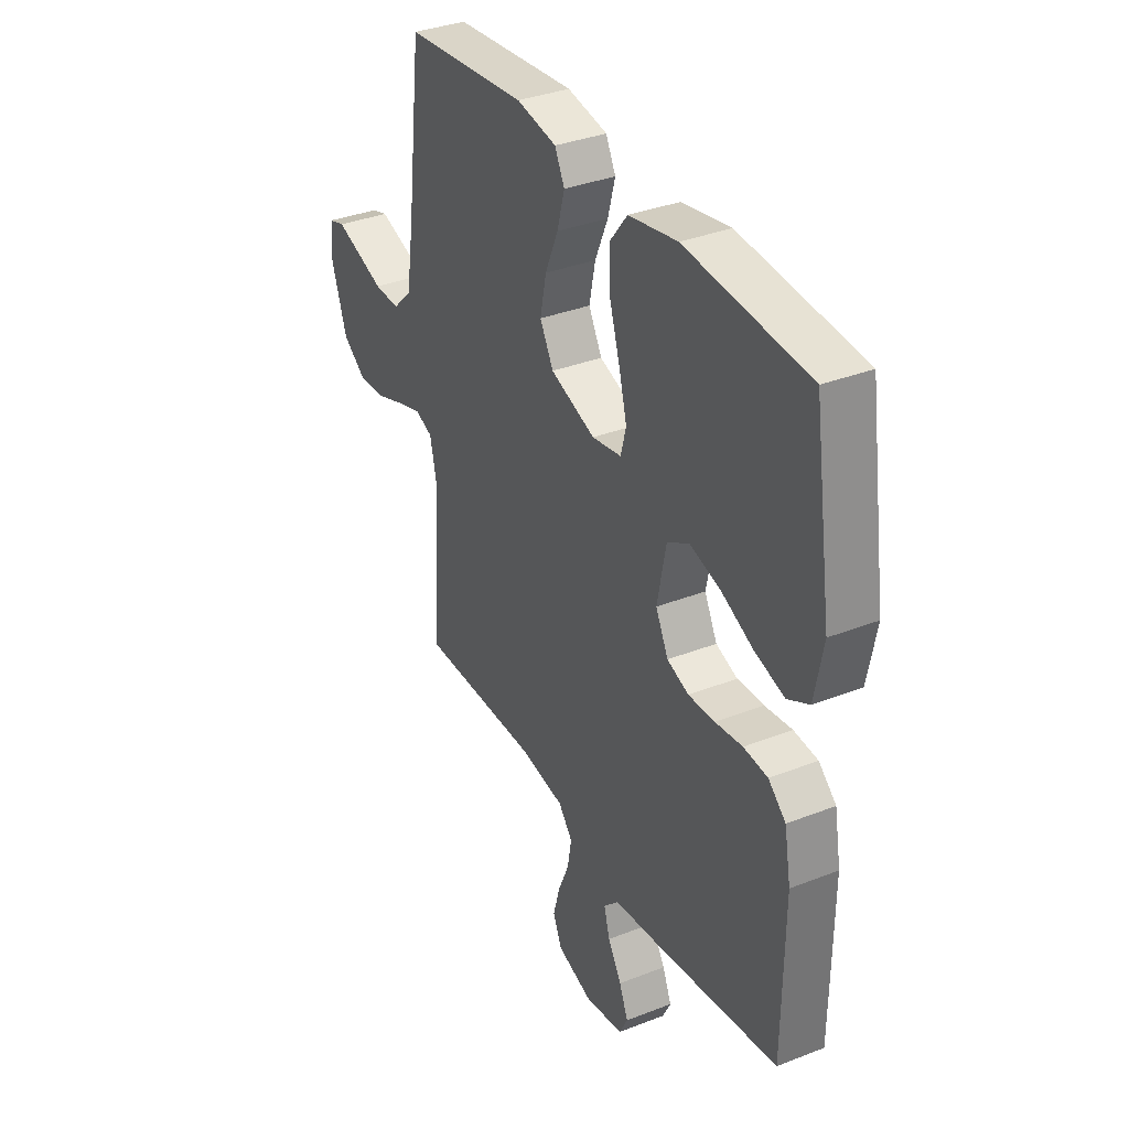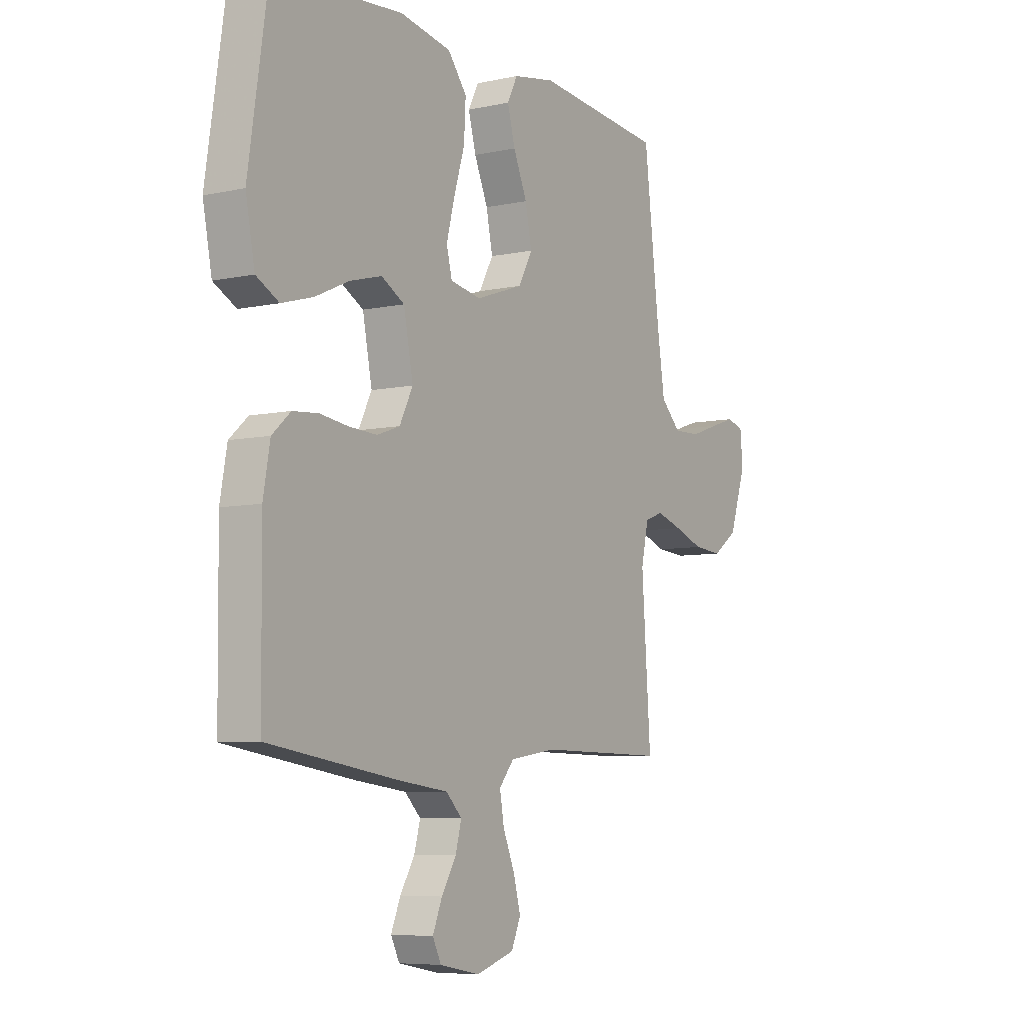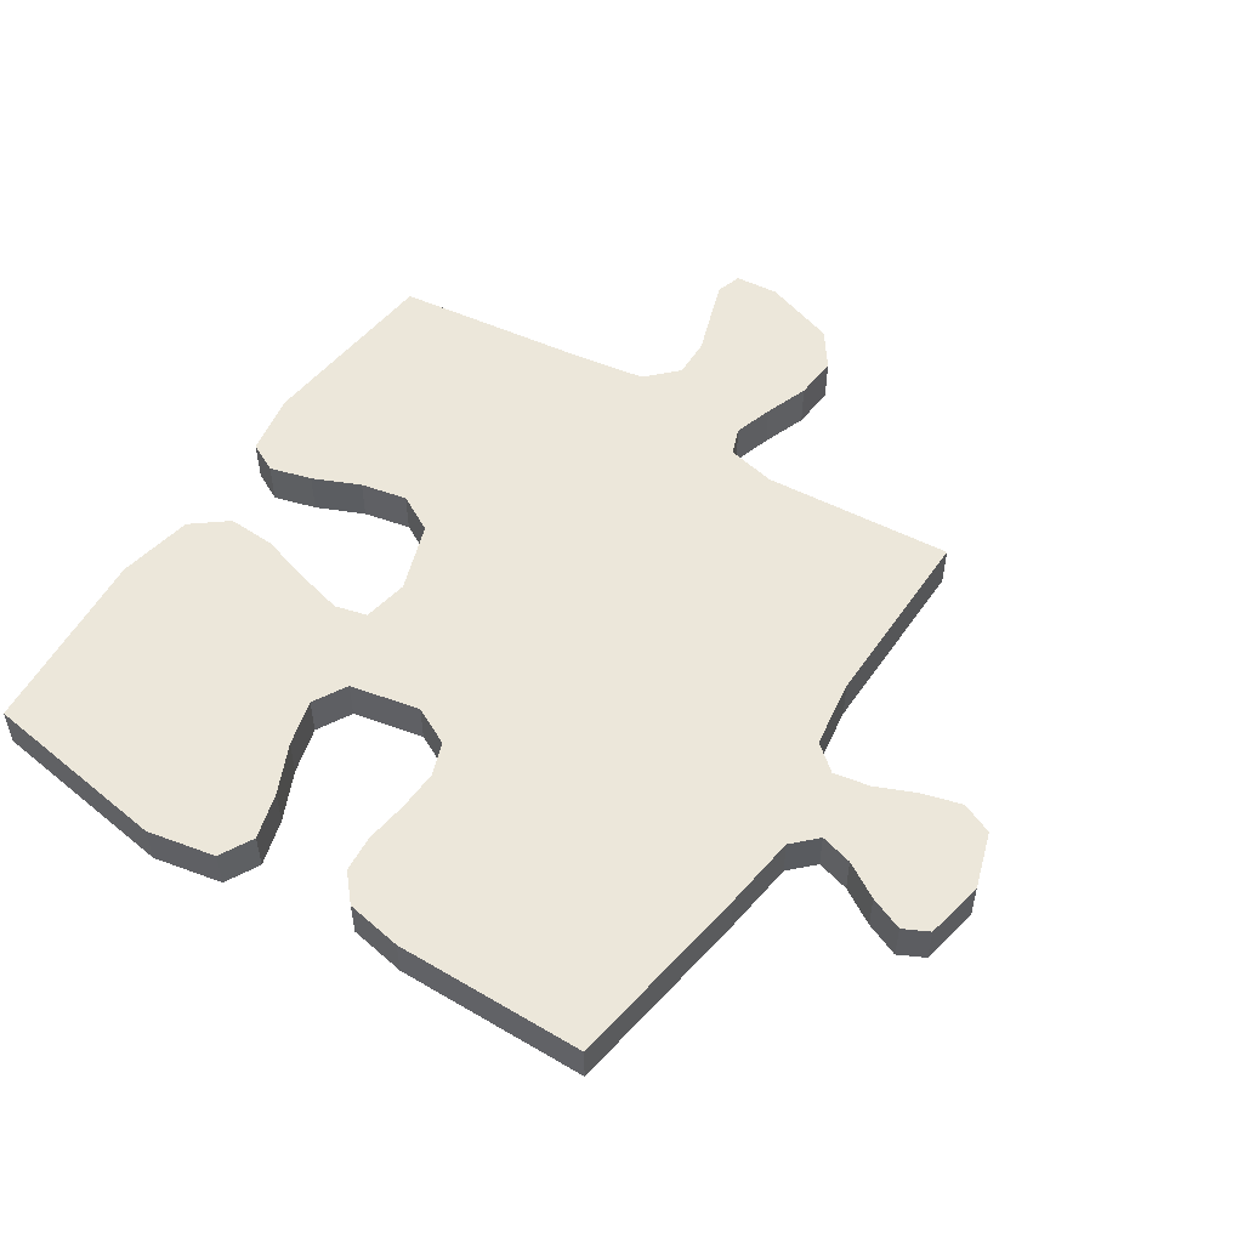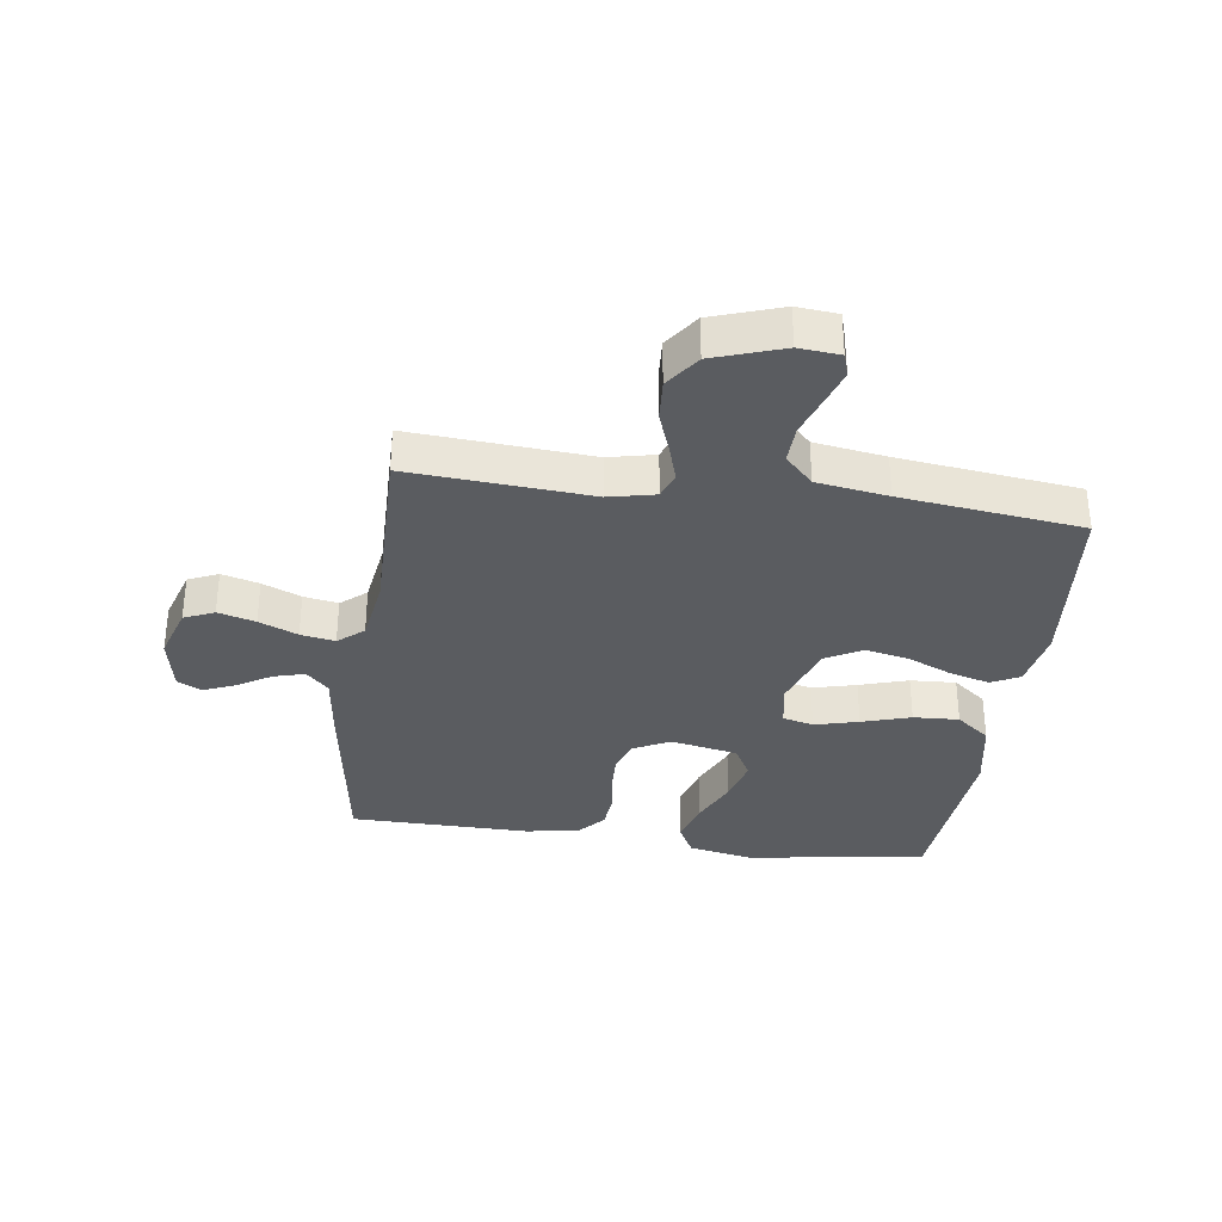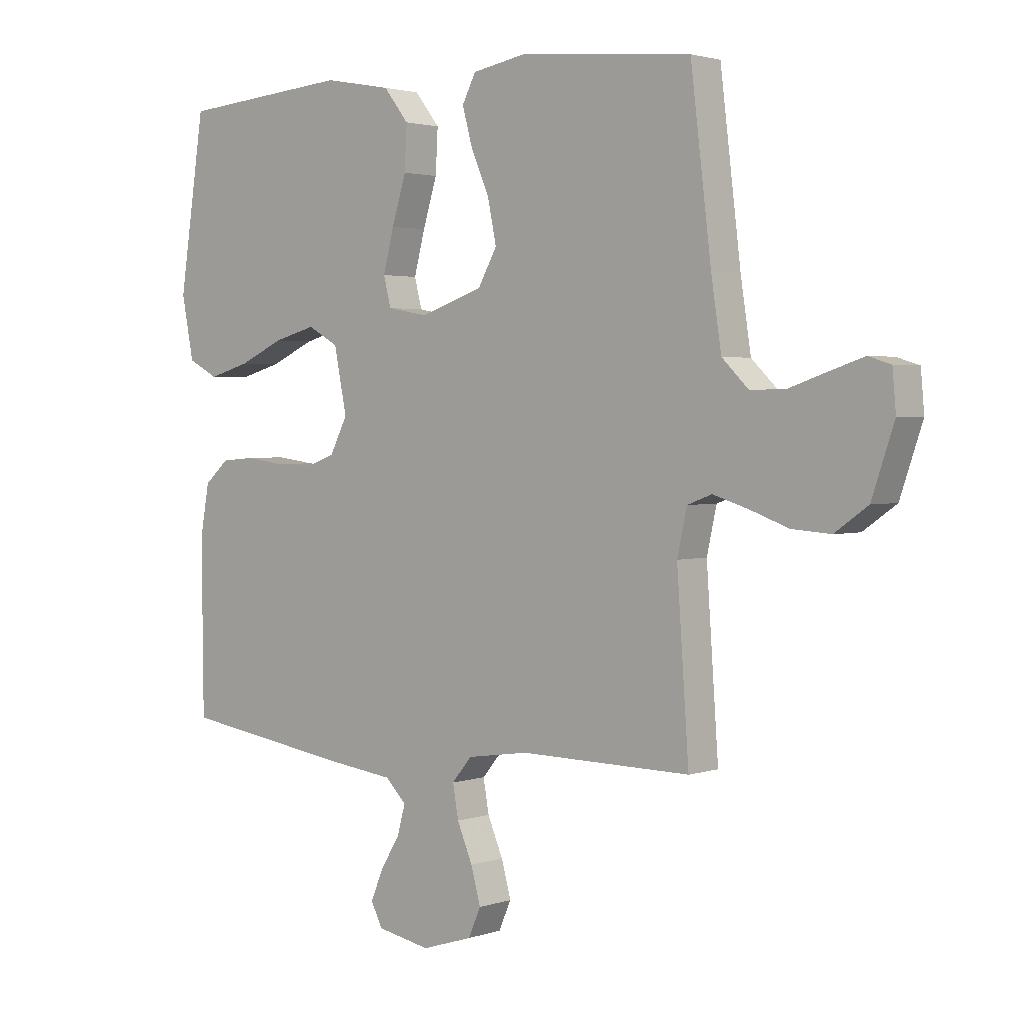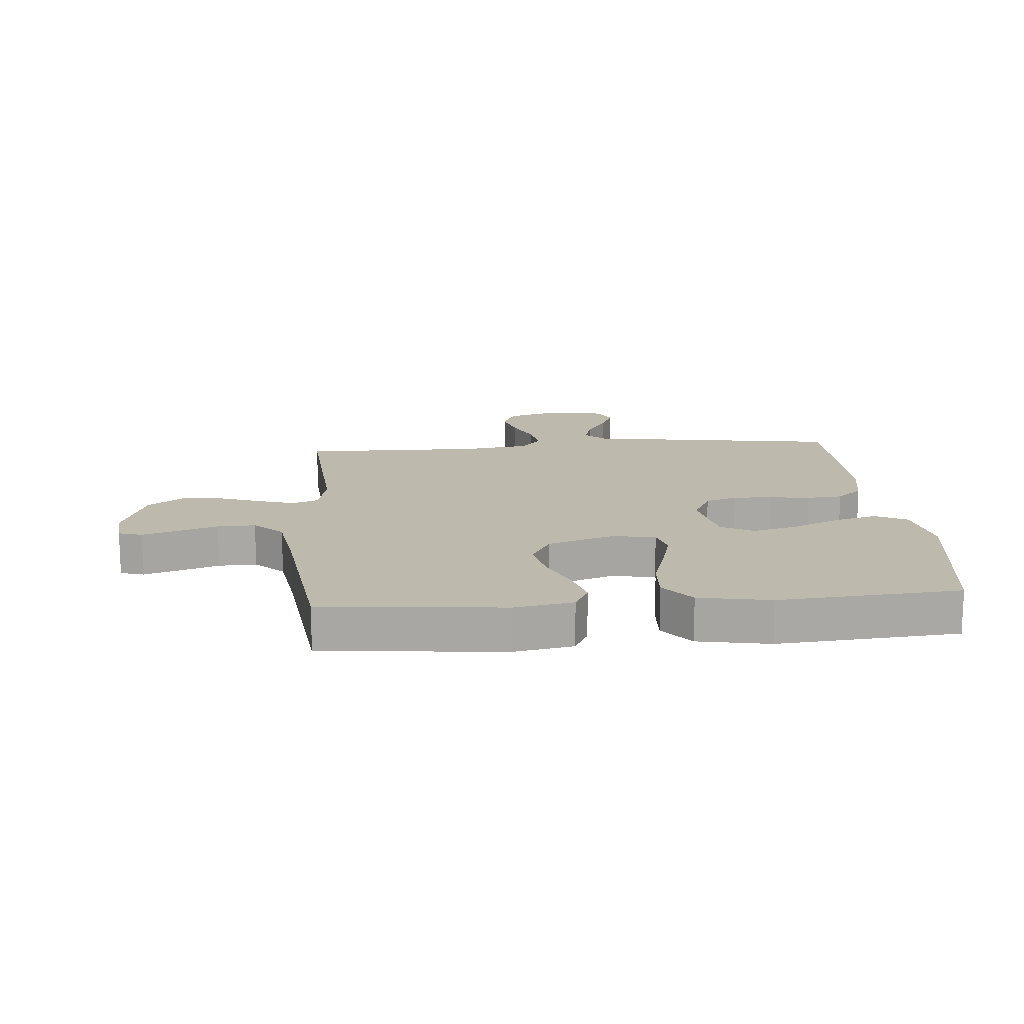
<metadata>
{"format":"obj","ext":"obj","renderer":"f3d","projection":"perspective","resolution":1024,"background":"white","views":[{"elev":35.1,"azim":62.5,"up":"+Z"},{"elev":-6.8,"azim":122.3,"up":"+Z"},{"elev":52.6,"azim":122.8,"up":"+Y"},{"elev":-33.8,"azim":-97.9,"up":"+Y"},{"elev":2.3,"azim":-139.3,"up":"+Z"},{"elev":15.2,"azim":-4.7,"up":"+Y"}]}
</metadata>
<code>
v 0.5 0.07 0.5
v 0.545 0.07 0.2
v 0.524 0.07 0.092
v 0.471 0.07 0.064
v 0.398 0.07 0.085
v 0.319 0.07 0.121
v 0.245 0.07 0.141
v 0.191 0.07 0.111
v 0.169 0.07 0
v 0.2 0.07 -0.061
v 0.253 0.07 -0.08
v 0.318 0.07 -0.077
v 0.385 0.07 -0.068
v 0.444 0.07 -0.073
v 0.487 0.07 -0.111
v 0.503 0.07 -0.2
v 0.5 0.07 -0.5
v 0.2 0.07 -0.545
v 0.081 0.07 -0.56
v 0.044 0.07 -0.597
v 0.058 0.07 -0.648
v 0.092 0.07 -0.704
v 0.114 0.07 -0.757
v 0.094 0.07 -0.797
v 0 0.07 -0.815
v -0.089 0.07 -0.787
v -0.111 0.07 -0.737
v -0.094 0.07 -0.675
v -0.067 0.07 -0.611
v -0.057 0.07 -0.554
v -0.092 0.07 -0.512
v -0.2 0.07 -0.496
v -0.5 0.07 -0.5
v -0.479 0.07 -0.2
v -0.496 0.07 -0.123
v -0.539 0.07 -0.107
v -0.6 0.07 -0.126
v -0.669 0.07 -0.151
v -0.737 0.07 -0.156
v -0.795 0.07 -0.115
v -0.834 0.07 0
v -0.828 0.07 0.068
v -0.789 0.07 0.08
v -0.731 0.07 0.061
v -0.664 0.07 0.038
v -0.601 0.07 0.036
v -0.554 0.07 0.082
v -0.536 0.07 0.2
v -0.5 0.07 0.5
v -0.2 0.07 0.529
v -0.102 0.07 0.511
v -0.078 0.07 0.464
v -0.096 0.07 0.398
v -0.128 0.07 0.324
v -0.143 0.07 0.251
v -0.11 0.07 0.191
v 0 0.07 0.153
v 0.072 0.07 0.166
v 0.085 0.07 0.217
v 0.066 0.07 0.29
v 0.041 0.07 0.371
v 0.037 0.07 0.447
v 0.081 0.07 0.503
v 0.2 0.07 0.525
v 0.5 0 0.5
v 0.545 0 0.2
v 0.524 0 0.092
v 0.471 0 0.064
v 0.398 0 0.085
v 0.319 0 0.121
v 0.245 0 0.141
v 0.191 0 0.111
v 0.169 0 0
v 0.2 0 -0.061
v 0.253 0 -0.08
v 0.318 0 -0.077
v 0.385 0 -0.068
v 0.444 0 -0.073
v 0.487 0 -0.111
v 0.503 0 -0.2
v 0.5 0 -0.5
v 0.2 0 -0.545
v 0.081 0 -0.56
v 0.044 0 -0.597
v 0.058 0 -0.648
v 0.092 0 -0.704
v 0.114 0 -0.757
v 0.094 0 -0.797
v 0 0 -0.815
v -0.089 0 -0.787
v -0.111 0 -0.737
v -0.094 0 -0.675
v -0.067 0 -0.611
v -0.057 0 -0.554
v -0.092 0 -0.512
v -0.2 0 -0.496
v -0.5 0 -0.5
v -0.479 0 -0.2
v -0.496 0 -0.123
v -0.539 0 -0.107
v -0.6 0 -0.126
v -0.669 0 -0.151
v -0.737 0 -0.156
v -0.795 0 -0.115
v -0.834 0 0
v -0.828 0 0.068
v -0.789 0 0.08
v -0.731 0 0.061
v -0.664 0 0.038
v -0.601 0 0.036
v -0.554 0 0.082
v -0.536 0 0.2
v -0.5 0 0.5
v -0.2 0 0.529
v -0.102 0 0.511
v -0.078 0 0.464
v -0.096 0 0.398
v -0.128 0 0.324
v -0.143 0 0.251
v -0.11 0 0.191
v 0 0 0.153
v 0.072 0 0.166
v 0.085 0 0.217
v 0.066 0 0.29
v 0.041 0 0.371
v 0.037 0 0.447
v 0.081 0 0.503
v 0.2 0 0.525
f 60 61 62 63
f 59 60 63 64
f 58 59 64 1
f 51 52 53 54
f 51 54 55
f 48 49 50 51
f 47 48 51 55
f 46 47 55 56
f 42 43 44 45
f 40 41 42 45
f 40 45 46
f 37 38 39 40
f 36 37 40 46
f 35 36 46 56
f 32 33 34
f 31 32 34 35
f 26 27 28 29
f 26 29 30
f 25 26 30
f 24 25 30
f 21 22 23 24
f 20 21 24 30
f 19 20 30 31
f 12 13 14 15
f 11 12 15 16
f 10 11 16 17
f 3 4 5 6
f 3 6 7
f 2 3 7
f 58 1 2 7
f 57 58 7 8
f 31 35 56 57
f 31 57 8 9
f 19 31 9 10
f 10 17 18 19
f 127 126 125 124
f 128 127 124 123
f 65 128 123 122
f 118 117 116 115
f 119 118 115
f 115 114 113 112
f 119 115 112 111
f 120 119 111 110
f 109 108 107 106
f 109 106 105 104
f 110 109 104
f 104 103 102 101
f 110 104 101 100
f 120 110 100 99
f 98 97 96
f 99 98 96 95
f 93 92 91 90
f 94 93 90
f 94 90 89
f 94 89 88
f 88 87 86 85
f 94 88 85 84
f 95 94 84 83
f 79 78 77 76
f 80 79 76 75
f 81 80 75 74
f 70 69 68 67
f 71 70 67
f 71 67 66
f 71 66 65 122
f 72 71 122 121
f 121 120 99 95
f 73 72 121 95
f 74 73 95 83
f 83 82 81 74
f 1 65 66 2
f 2 66 67 3
f 3 67 68 4
f 4 68 69 5
f 5 69 70 6
f 6 70 71 7
f 7 71 72 8
f 8 72 73 9
f 9 73 74 10
f 10 74 75 11
f 11 75 76 12
f 12 76 77 13
f 13 77 78 14
f 14 78 79 15
f 15 79 80 16
f 16 80 81 17
f 17 81 82 18
f 18 82 83 19
f 19 83 84 20
f 20 84 85 21
f 21 85 86 22
f 22 86 87 23
f 23 87 88 24
f 24 88 89 25
f 25 89 90 26
f 26 90 91 27
f 27 91 92 28
f 28 92 93 29
f 29 93 94 30
f 30 94 95 31
f 31 95 96 32
f 32 96 97 33
f 33 97 98 34
f 34 98 99 35
f 35 99 100 36
f 36 100 101 37
f 37 101 102 38
f 38 102 103 39
f 39 103 104 40
f 40 104 105 41
f 41 105 106 42
f 42 106 107 43
f 43 107 108 44
f 44 108 109 45
f 45 109 110 46
f 46 110 111 47
f 47 111 112 48
f 48 112 113 49
f 49 113 114 50
f 50 114 115 51
f 51 115 116 52
f 52 116 117 53
f 53 117 118 54
f 54 118 119 55
f 55 119 120 56
f 56 120 121 57
f 57 121 122 58
f 58 122 123 59
f 59 123 124 60
f 60 124 125 61
f 61 125 126 62
f 62 126 127 63
f 63 127 128 64
f 64 128 65 1

</code>
